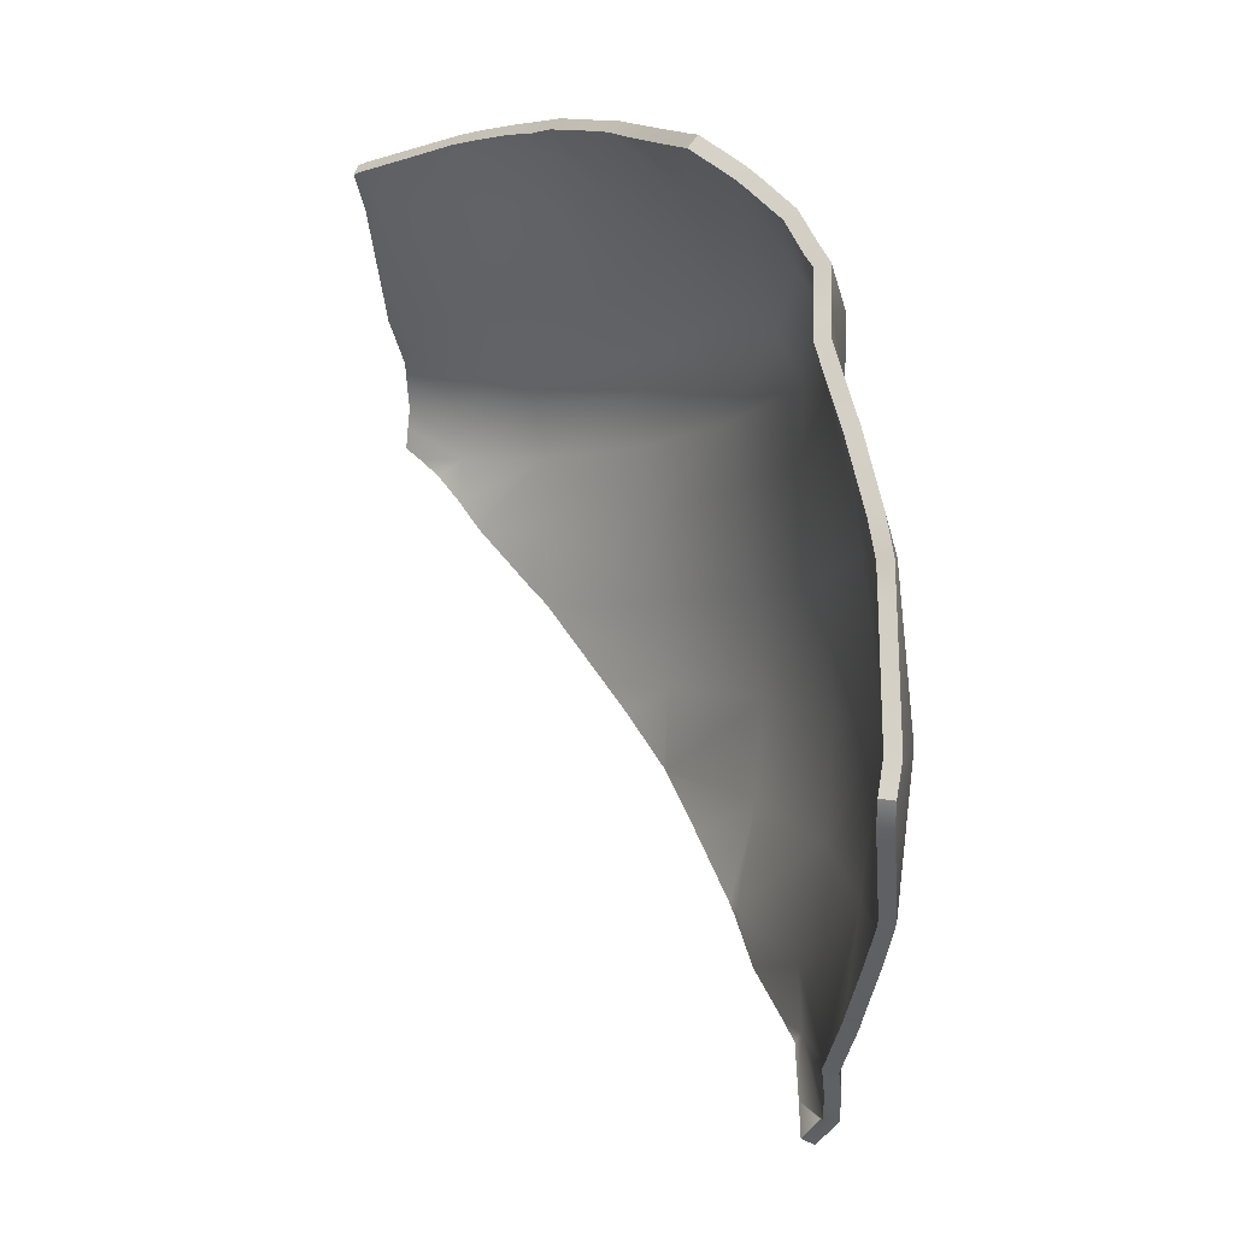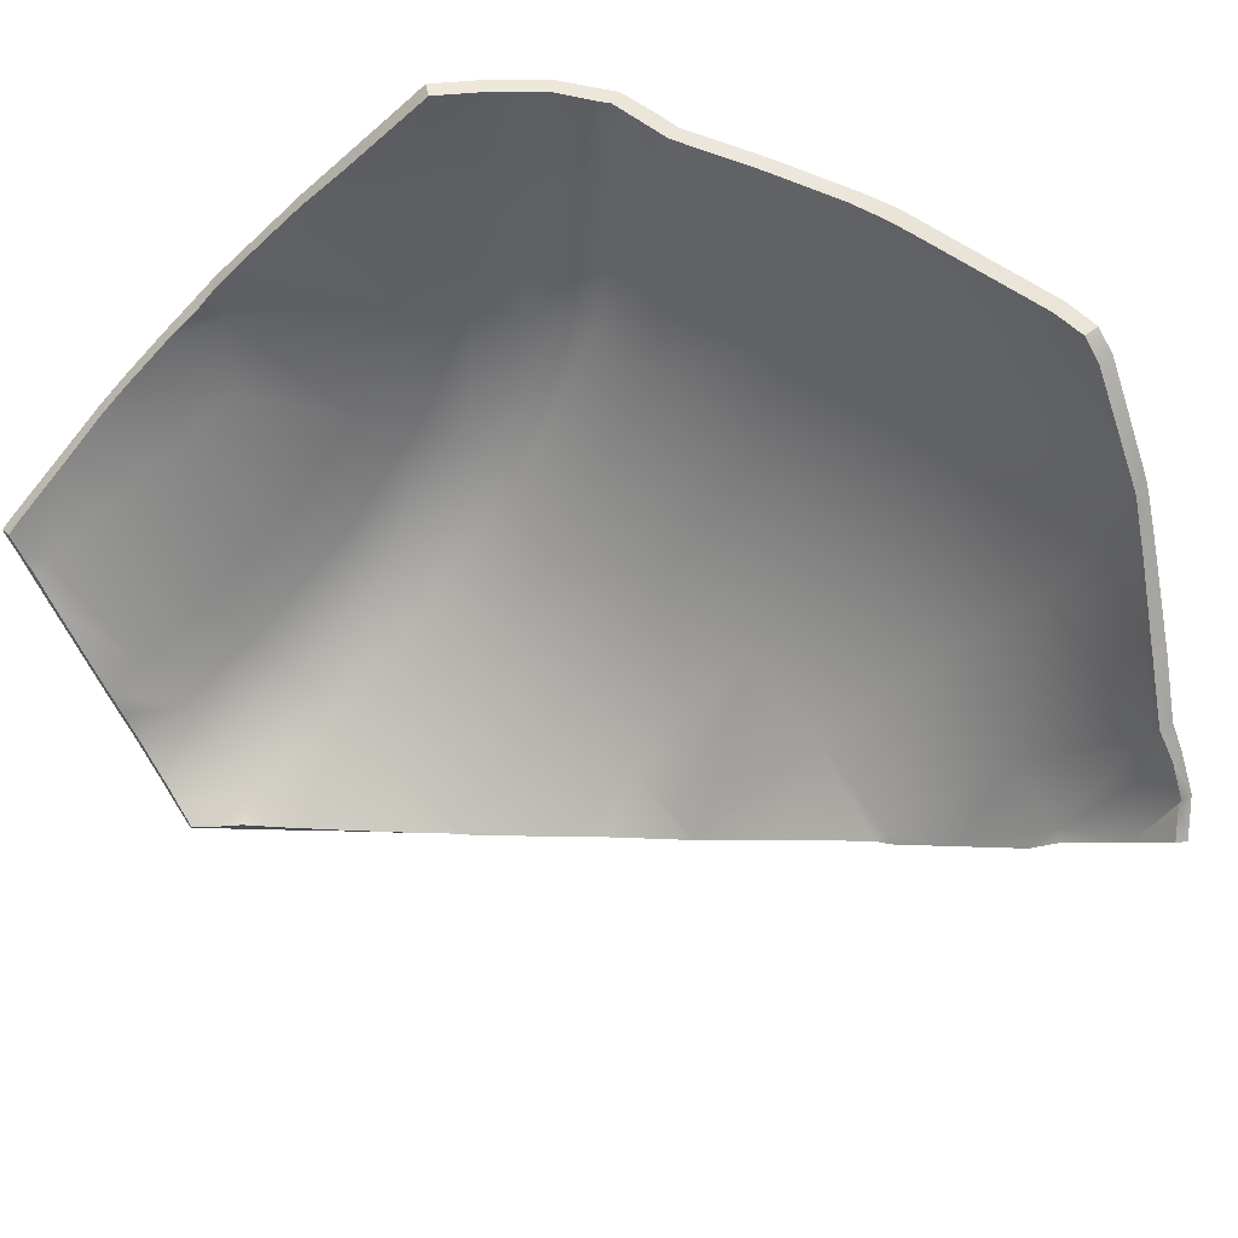
<metadata>
{"format":"obj","ext":"obj","renderer":"f3d","projection":"perspective","resolution":1024,"background":"white","views":[{"elev":3.4,"azim":28.2,"up":"+Y"},{"elev":79.4,"azim":-42.2,"up":"+Z"}]}
</metadata>
<code>
g baseball_Explode_Thin_06
v 0.1475 0.2106 -0.03114
v 0.1661 0.2346 0.02861
v 0.1443 0.2532 0.03162
v 0.1364 0.2595 0.03287
v 0.1144 0.2354 -0.02826
v 0.09668 0.1768 -0.1111
v 0.1086 0.2776 0.03769
v 0.07751 0.2593 -0.02525
v 0.1099 0.2773 0.03854
v 0.09973 0.2793 0.0314
v 0.05396 0.2896 -0.0035
v 0.02673 0.2959 -0.02478
v -0.003565 0.3003 -0.04437
v 0.06769 0.2061 -0.1019
v 0.02377 0.1561 -0.1721
v 0.03427 0.2338 -0.08966
v -0.03625 0.3052 -0.06555
v 0.004692 0.1866 -0.1609
v -0.05777 0.142 -0.2139
v -0.04388 0.2932 -0.08533
v -0.05713 0.3054 -0.07501
v -0.0788 0.3059 -0.08521
v -0.07037 0.1741 -0.2002
v -0.1472 0.1345 -0.2395
v -0.02077 0.2112 -0.1377
v -0.0658 0.2627 -0.1257
v -0.1111 0.3054 -0.09827
v -0.1334 0.3042 -0.1063
v -0.1538 0.1682 -0.2229
v -0.2163 0.1345 -0.2484
v -0.08789 0.2007 -0.1738
v -0.1343 0.2695 -0.1405
v -0.1726 0.2988 -0.1152
v -0.2161 0.2695 -0.1481
v -0.2161 0.293 -0.1252
v -0.1625 0.1979 -0.1951
v -0.2269 0.2766 -0.1399
v -0.2241 0.2913 -0.1261
v -0.2285 0.269 -0.1465
v -0.2329 0.2468 -0.1624
v -0.2162 0.1973 -0.1993
v -0.2426 0.1971 -0.1967
v -0.2163 0.1687 -0.2302
v -0.2452 0.184 -0.2106
v -0.2483 0.1686 -0.2266
v -0.2512 0.1534 -0.2343
v -0.2549 0.1348 -0.2435
v -0.1472 0.1345 -0.2395
v -0.2163 0.1345 -0.2484
v -0.2163 0.09619 -0.2551
v -0.1427 0.09705 -0.2462
v -0.2163 0.06433 -0.2515
v -0.2051 0.05331 -0.2489
v -0.05777 0.142 -0.2139
v -0.1975 0.04605 -0.2477
v -0.04861 0.1055 -0.218
v 0.02377 0.1561 -0.1721
v -0.1403 0.04803 -0.2426
v -0.1562 0.007195 -0.2489
v -0.04126 0.06055 -0.2128
v 0.03793 0.1209 -0.1732
v 0.09668 0.1768 -0.1111
v -0.1388 -0.003847 -0.2487
v -0.1444 -0.003944 -0.2491
v -0.1388 -0.009277 -0.2489
v -0.09106 -0.05582 -0.2377
v -0.03619 0.001984 -0.2206
v -0.03394 -0.05582 -0.222
v -0.07178 -0.07477 -0.2324
v -0.03598 -0.11 -0.2214
v -0.03375 -0.1123 -0.2202
v 0.06143 -0.05582 -0.1724
v 0.05707 -0.1234 -0.1711
v -0.03198 -0.1141 -0.2191
v 0.002678 -0.1503 -0.1937
v 0.03943 -0.1885 -0.167
v 0.05725 0.0118 -0.1714
v 0.04807 0.07861 -0.1626
v 0.1329 0.02441 -0.1056
v 0.1219 0.09772 -0.09607
v 0.04788 -0.1902 -0.1622
v 0.0463 -0.1956 -0.1631
v 0.07129 -0.2224 -0.1387
v 0.142 -0.05582 -0.1043
v 0.2072 -0.05582 -0.02499
v 0.134 -0.1362 -0.1067
v 0.122 -0.2094 -0.09619
v 0.117 -0.2546 -0.1121
v 0.09778 -0.2491 -0.1255
v 0.1115 -0.2639 -0.1119
v 0.1334 -0.2903 -0.07056
v 0.1887 -0.1576 -0.03564
v 0.1887 0.04593 -0.03564
v 0.2404 0.04471 0.06168
v 0.2495 -0.05582 0.05939
v 0.1754 -0.2493 -0.01499
v 0.2394 -0.1528 0.05862
v 0.2375 -0.1564 0.056
v 0.2412 -0.1492 0.06146
v 0.1986 -0.2157 0.007957
v 0.2228 -0.1815 0.03885
v 0.2009 -0.2172 0.01498
v 0.1989 -0.2208 0.01254
v 0.1777 -0.2524 -0.007427
v 0.1733 -0.2676 -0.02098
v 0.165 -0.2881 -0.03772
v 0.1616 -0.2915 -0.03909
v 0.1465 -0.3059 -0.04425
v 0.2632 -0.07758 0.116
v 0.26 -0.09314 0.1101
v 0.2627 -0.05582 0.1068
v 0.2471 0.02547 0.0791
v 0.2432 0.04544 0.07233
v 0.2352 0.06873 0.06616
v 0.2164 0.1147 0.0556
v 0.1981 0.1039 0.008194
v 0.2007 0.1489 0.04861
v 0.194 0.1639 0.04544
v 0.1759 0.1377 -0.01524
v 0.1923 0.177 0.04059
v 0.1167 0.1429 -0.1118
v 0.1705 0.1803 -0.02892
v 0.1875 0.2048 0.03082
v 0.1475 0.2106 -0.03114
v 0.1799 0.2148 0.03027
v 0.1661 0.2346 0.02861
v -0.2505 0.09668 -0.251
v -0.2578 0.1193 -0.246
v -0.2603 0.1055 -0.2482
v -0.2163 0.09619 -0.2551
v -0.2549 0.1348 -0.2435
v -0.2163 0.1345 -0.2484
v -0.2365 0.08344 -0.2517
v -0.2163 0.06433 -0.2515
v 0.1597 0.2285 0.03311
v 0.1414 0.2046 -0.02589
v 0.1392 0.246 0.03625
v 0.1317 0.252 0.03754
v 0.1097 0.2281 -0.02313
v 0.09131 0.1718 -0.1042
v 0.1042 0.2698 0.04227
v 0.07288 0.2522 -0.02017
v 0.1056 0.2695 0.04315
v 0.09497 0.2717 0.03592
v 0.0488 0.2822 0.0009995
v 0.0219 0.2891 -0.01927
v -0.008293 0.2937 -0.03857
v 0.06348 0.1993 -0.09576
v 0.01923 0.1523 -0.1641
v 0.03029 0.2269 -0.0835
v -0.04044 0.2981 -0.05978
v 0.001467 0.1802 -0.1539
v -0.06091 0.1387 -0.2051
v -0.04752 0.2864 -0.07898
v -0.05988 0.2976 -0.0694
v -0.08136 0.2988 -0.07874
v -0.07263 0.168 -0.1926
v -0.149 0.1313 -0.2302
v -0.02368 0.2043 -0.131
v -0.06909 0.2568 -0.1184
v -0.1135 0.2983 -0.09137
v -0.1349 0.2974 -0.09918
v -0.1553 0.1624 -0.215
v -0.2163 0.1313 -0.2389
v -0.09009 0.1942 -0.1665
v -0.1359 0.2632 -0.1328
v -0.1732 0.2917 -0.108
v -0.2159 0.2629 -0.1404
v -0.2162 0.2859 -0.118
v -0.1637 0.1915 -0.1875
v -0.2262 0.2698 -0.1327
v -0.2234 0.2842 -0.119
v -0.2273 0.2629 -0.1388
v -0.2319 0.2411 -0.1543
v -0.2161 0.1907 -0.1919
v -0.2418 0.1906 -0.1892
v -0.2163 0.1627 -0.2223
v -0.2445 0.1766 -0.2039
v -0.2474 0.1626 -0.2185
v -0.2502 0.1488 -0.2255
v -0.2537 0.1316 -0.2341
v -0.2163 0.1313 -0.2389
v -0.149 0.1313 -0.2302
v -0.2163 0.09589 -0.2452
v -0.1447 0.0965 -0.2365
v -0.2169 0.06543 -0.2416
v -0.2061 0.05426 -0.239
v -0.06091 0.1387 -0.2051
v -0.1984 0.0463 -0.2377
v -0.05225 0.1048 -0.2087
v 0.01923 0.1523 -0.1641
v -0.1421 0.0477 -0.2327
v -0.157 0.006001 -0.2389
v 0.03247 0.1201 -0.1649
v 0.09131 0.1718 -0.1042
v -0.04504 0.06 -0.2036
v -0.1405 -0.004635 -0.2389
v -0.1451 -0.004917 -0.2393
v -0.141 -0.009666 -0.2391
v -0.09375 -0.05612 -0.228
v -0.03983 0.00106 -0.2113
v -0.03763 -0.05591 -0.2128
v -0.07446 -0.07471 -0.2228
v -0.0401 -0.1098 -0.2123
v -0.03842 -0.1119 -0.2113
v 0.05582 -0.05582 -0.1641
v 0.05157 -0.1222 -0.1628
v -0.03665 -0.1133 -0.2103
v -0.00184 -0.1484 -0.1849
v 0.03485 -0.187 -0.1582
v 0.05173 0.01068 -0.1632
v 0.04227 0.078 -0.1544
v 0.126 0.02315 -0.09857
v 0.1145 0.09717 -0.08936
v 0.1348 -0.05588 -0.09735
v 0.1987 -0.05582 -0.01961
v 0.04227 -0.1891 -0.1541
v 0.04037 -0.1949 -0.155
v 0.06488 -0.2224 -0.131
v 0.1271 -0.135 -0.09961
v 0.1147 -0.2087 -0.08942
v 0.1101 -0.2537 -0.105
v 0.09186 -0.2505 -0.1175
v 0.1055 -0.2603 -0.1048
v 0.1267 -0.2859 -0.06439
v 0.1805 -0.1559 -0.03009
v 0.1805 0.04434 -0.03003
v 0.2312 0.043 0.06525
v 0.2402 -0.05582 0.06299
v 0.1666 -0.248 -0.01032
v 0.2306 -0.1519 0.06317
v 0.2289 -0.155 0.06067
v 0.2321 -0.1483 0.06549
v 0.1899 -0.2131 0.01231
v 0.2141 -0.1796 0.0434
v 0.1921 -0.2144 0.01863
v 0.1901 -0.2178 0.0164
v 0.1687 -0.2505 -0.003761
v 0.1647 -0.2681 -0.01608
v 0.157 -0.2869 -0.03195
v 0.1549 -0.2871 -0.03296
v 0.14 -0.3013 -0.03824
v 0.2537 -0.07666 0.1187
v 0.2505 -0.09222 0.1128
v 0.2529 -0.0556 0.1094
v 0.2375 0.02452 0.08173
v 0.2336 0.04379 0.07489
v 0.2263 0.0661 0.07001
v 0.2076 0.1118 0.0596
v 0.1895 0.1014 0.01254
v 0.192 0.1459 0.05255
v 0.1848 0.1622 0.04889
v 0.1671 0.1365 -0.01061
v 0.1826 0.1768 0.04355
v 0.1097 0.1418 -0.1048
v 0.1621 0.1779 -0.02408
v 0.1788 0.2017 0.03458
v 0.1414 0.2046 -0.02589
v 0.1725 0.2097 0.03455
v 0.1597 0.2285 0.03311
v -0.2566 0.1176 -0.2362
v -0.2494 0.0954 -0.2412
v -0.2593 0.1037 -0.2384
v -0.2163 0.09589 -0.2452
v -0.2354 0.08435 -0.2419
v -0.2169 0.06543 -0.2416
v -0.2537 0.1316 -0.2341
v -0.2163 0.1313 -0.2389
v 0.1392 0.246 0.03625
v 0.1661 0.2346 0.02861
v 0.1597 0.2285 0.03311
v 0.1443 0.2532 0.03162
v 0.1317 0.252 0.03754
v 0.1364 0.2595 0.03287
v 0.1056 0.2695 0.04315
v 0.1099 0.2773 0.03854
v -0.2262 0.2698 -0.1327
v -0.2241 0.2913 -0.1261
v -0.2234 0.2842 -0.119
v -0.2269 0.2766 -0.1399
v -0.2273 0.2629 -0.1388
v -0.2285 0.269 -0.1465
v -0.2319 0.2411 -0.1543
v -0.2329 0.2468 -0.1624
v -0.2418 0.1906 -0.1892
v -0.2426 0.1971 -0.1967
v -0.2445 0.1766 -0.2039
v -0.2452 0.184 -0.2106
v -0.2474 0.1626 -0.2185
v -0.2483 0.1686 -0.2266
v -0.2502 0.1488 -0.2255
v -0.2512 0.1534 -0.2343
v -0.2537 0.1316 -0.2341
v -0.2549 0.1348 -0.2435
v -0.2161 0.293 -0.1252
v -0.2234 0.2842 -0.119
v -0.2241 0.2913 -0.1261
v -0.2162 0.2859 -0.118
v -0.1726 0.2988 -0.1152
v -0.1732 0.2917 -0.108
v -0.1334 0.3042 -0.1063
v -0.1349 0.2974 -0.09918
v -0.1111 0.3054 -0.09827
v -0.1135 0.2983 -0.09137
v -0.0788 0.3059 -0.08521
v -0.08136 0.2988 -0.07874
v -0.05713 0.3054 -0.07501
v -0.05988 0.2976 -0.0694
v -0.03625 0.3052 -0.06555
v -0.04044 0.2981 -0.05978
v -0.003565 0.3003 -0.04437
v -0.008293 0.2937 -0.03857
v 0.02673 0.2959 -0.02478
v 0.0219 0.2891 -0.01927
v 0.05396 0.2896 -0.0035
v 0.0488 0.2822 0.0009995
v 0.09973 0.2793 0.0314
v 0.09497 0.2717 0.03592
v 0.1086 0.2776 0.03769
v 0.1042 0.2698 0.04227
v 0.1099 0.2773 0.03854
v 0.1056 0.2695 0.04315
v -0.2061 0.05426 -0.239
v -0.2163 0.06433 -0.2515
v -0.2169 0.06543 -0.2416
v -0.2051 0.05331 -0.2489
v -0.1984 0.0463 -0.2377
v -0.1975 0.04605 -0.2477
v -0.157 0.006001 -0.2389
v -0.1562 0.007195 -0.2489
v -0.1451 -0.004917 -0.2393
v -0.1444 -0.003944 -0.2491
v -0.141 -0.009666 -0.2391
v -0.1388 -0.009277 -0.2489
v -0.09375 -0.05612 -0.228
v -0.09106 -0.05582 -0.2377
v -0.07446 -0.07471 -0.2228
v -0.07178 -0.07477 -0.2324
v -0.0401 -0.1098 -0.2123
v -0.03598 -0.11 -0.2214
v -0.03842 -0.1119 -0.2113
v -0.03375 -0.1123 -0.2202
v -0.03665 -0.1133 -0.2103
v -0.03198 -0.1141 -0.2191
v -0.00184 -0.1484 -0.1849
v 0.002678 -0.1503 -0.1937
v 0.03485 -0.187 -0.1582
v 0.03943 -0.1885 -0.167
v 0.04037 -0.1949 -0.155
v 0.0463 -0.1956 -0.1631
v 0.06488 -0.2224 -0.131
v 0.07129 -0.2224 -0.1387
v 0.09186 -0.2505 -0.1175
v 0.09778 -0.2491 -0.1255
v 0.1055 -0.2603 -0.1048
v 0.1115 -0.2639 -0.1119
v 0.1267 -0.2859 -0.06439
v 0.1334 -0.2903 -0.07056
v 0.14 -0.3013 -0.03824
v 0.1465 -0.3059 -0.04425
v -0.2494 0.0954 -0.2412
v -0.2603 0.1055 -0.2482
v -0.2593 0.1037 -0.2384
v -0.2505 0.09668 -0.251
v -0.2354 0.08435 -0.2419
v -0.2365 0.08344 -0.2517
v -0.2169 0.06543 -0.2416
v -0.2163 0.06433 -0.2515
v -0.2578 0.1193 -0.246
v -0.2593 0.1037 -0.2384
v -0.2603 0.1055 -0.2482
v -0.2566 0.1176 -0.2362
v -0.2549 0.1348 -0.2435
v -0.2537 0.1316 -0.2341
v 0.1549 -0.2871 -0.03296
v 0.1465 -0.3059 -0.04425
v 0.14 -0.3013 -0.03824
v 0.1616 -0.2915 -0.03909
v 0.157 -0.2869 -0.03195
v 0.165 -0.2881 -0.03772
v 0.1647 -0.2681 -0.01608
v 0.1733 -0.2676 -0.02098
v 0.1687 -0.2505 -0.003761
v 0.1777 -0.2524 -0.007427
v 0.1901 -0.2178 0.0164
v 0.1989 -0.2208 0.01254
v 0.1921 -0.2144 0.01863
v 0.2009 -0.2172 0.01498
v 0.2141 -0.1796 0.0434
v 0.2228 -0.1815 0.03885
v 0.2289 -0.155 0.06067
v 0.2375 -0.1564 0.056
v 0.2306 -0.1519 0.06317
v 0.2394 -0.1528 0.05862
v 0.2321 -0.1483 0.06549
v 0.2412 -0.1492 0.06146
v 0.2505 -0.09222 0.1128
v 0.26 -0.09314 0.1101
v 0.2537 -0.07666 0.1187
v 0.2632 -0.07758 0.116
v 0.1799 0.2148 0.03027
v 0.1597 0.2285 0.03311
v 0.1661 0.2346 0.02861
v 0.1725 0.2097 0.03455
v 0.1875 0.2048 0.03082
v 0.1788 0.2017 0.03458
v 0.1923 0.177 0.04059
v 0.1826 0.1768 0.04355
v 0.194 0.1639 0.04544
v 0.1848 0.1622 0.04889
v 0.2007 0.1489 0.04861
v 0.192 0.1459 0.05255
v 0.2164 0.1147 0.0556
v 0.2076 0.1118 0.0596
v 0.2352 0.06873 0.06616
v 0.2263 0.0661 0.07001
v 0.2432 0.04544 0.07233
v 0.2336 0.04379 0.07489
v 0.2471 0.02547 0.0791
v 0.2375 0.02452 0.08173
v 0.2627 -0.05582 0.1068
v 0.2529 -0.0556 0.1094
v 0.2632 -0.07758 0.116
v 0.2537 -0.07666 0.1187
g baseball_Explode_Thin_06_0
f 3 2 1
f 3 1 4
f 5 4 1
f 5 1 6
f 5 7 4
f 5 8 7
f 9 4 7
f 10 7 8
f 8 11 10
f 8 12 11
f 12 8 13
f 6 14 5
f 14 8 5
f 14 6 15
f 16 13 8
f 14 16 8
f 13 16 17
f 15 18 14
f 16 14 18
f 18 15 19
f 20 17 16
f 21 17 20
f 20 22 21
f 19 23 18
f 23 19 24
f 18 25 16
f 20 16 25
f 25 18 23
f 20 26 22
f 25 26 20
f 27 22 26
f 27 26 28
f 24 29 23
f 29 24 30
f 25 23 31
f 31 26 25
f 23 29 31
f 32 28 26
f 31 32 26
f 28 32 33
f 34 33 32
f 34 35 33
f 31 36 32
f 31 29 36
f 34 32 36
f 34 37 35
f 38 35 37
f 34 39 37
f 34 40 39
f 34 41 40
f 36 41 34
f 42 40 41
f 36 29 43
f 43 41 36
f 41 43 42
f 44 42 43
f 43 45 44
f 30 43 29
f 43 30 45
f 46 45 30
f 30 47 46
f 50 49 48
f 48 51 50
f 50 51 52
f 53 52 51
f 54 51 48
f 53 51 55
f 51 54 56
f 54 57 56
f 58 55 51
f 55 58 59
f 51 56 60
f 60 58 51
f 56 57 61
f 60 56 61
f 57 62 61
f 63 59 58
f 63 64 59
f 63 65 64
f 65 63 66
f 67 63 58
f 58 60 67
f 68 66 63
f 63 67 68
f 69 66 68
f 68 70 69
f 70 68 71
f 72 68 67
f 72 71 68
f 72 73 71
f 74 71 73
f 75 74 73
f 75 73 76
f 77 67 60
f 67 77 72
f 60 78 77
f 61 78 60
f 72 77 79
f 77 78 79
f 80 78 61
f 78 80 79
f 81 76 73
f 81 82 76
f 82 81 83
f 73 72 84
f 79 84 72
f 85 84 79
f 84 86 73
f 73 86 81
f 86 84 85
f 87 83 81
f 86 87 81
f 87 88 83
f 89 83 88
f 88 90 89
f 90 88 91
f 86 92 87
f 85 92 86
f 79 93 85
f 85 93 94
f 94 95 85
f 93 79 80
f 88 87 96
f 96 87 92
f 85 97 92
f 85 95 97
f 98 92 97
f 99 97 95
f 92 98 100
f 92 100 96
f 101 100 98
f 101 102 100
f 100 102 103
f 103 104 100
f 96 100 104
f 96 104 105
f 96 105 88
f 106 88 105
f 88 106 91
f 106 107 91
f 107 108 91
f 110 99 109
f 109 99 95
f 111 109 95
f 95 94 111
f 112 111 94
f 94 113 112
f 94 114 113
f 114 94 115
f 116 115 94
f 117 115 116
f 94 93 116
f 117 116 118
f 119 116 93
f 119 118 116
f 93 80 119
f 118 119 120
f 80 121 119
f 61 121 80
f 61 62 121
f 122 120 119
f 122 119 121
f 122 121 62
f 122 123 120
f 62 124 122
f 122 124 123
f 125 123 124
f 124 126 125
f 129 128 127
f 130 127 128
f 128 131 130
f 132 130 131
f 130 133 127
f 130 134 133
f 137 136 135
f 137 138 136
f 139 136 138
f 139 140 136
f 139 138 141
f 139 141 142
f 143 141 138
f 144 142 141
f 142 144 145
f 142 145 146
f 146 147 142
f 140 139 148
f 148 139 142
f 148 149 140
f 150 142 147
f 148 142 150
f 147 151 150
f 149 148 152
f 150 152 148
f 152 153 149
f 154 150 151
f 155 154 151
f 154 155 156
f 153 152 157
f 157 158 153
f 152 150 159
f 154 159 150
f 159 157 152
f 154 156 160
f 159 154 160
f 161 160 156
f 161 162 160
f 158 157 163
f 163 164 158
f 159 165 157
f 165 159 160
f 157 165 163
f 166 160 162
f 165 160 166
f 162 167 166
f 168 166 167
f 168 167 169
f 165 166 170
f 165 170 163
f 168 170 166
f 168 169 171
f 172 171 169
f 168 171 173
f 168 173 174
f 168 174 175
f 170 168 175
f 176 175 174
f 170 177 163
f 177 170 175
f 175 176 177
f 178 177 176
f 177 178 179
f 164 163 177
f 177 179 164
f 180 164 179
f 164 180 181
f 184 183 182
f 183 184 185
f 184 186 185
f 187 185 186
f 188 183 185
f 187 189 185
f 185 190 188
f 188 190 191
f 192 185 189
f 189 193 192
f 190 194 191
f 191 194 195
f 185 196 190
f 196 185 192
f 196 194 190
f 197 192 193
f 197 193 198
f 197 198 199
f 199 200 197
f 201 192 197
f 192 201 196
f 202 197 200
f 197 202 201
f 203 202 200
f 202 203 204
f 204 205 202
f 206 201 202
f 206 202 205
f 206 205 207
f 208 207 205
f 209 207 208
f 209 210 207
f 211 196 201
f 201 206 211
f 196 211 212
f 194 196 212
f 206 213 211
f 211 213 212
f 214 194 212
f 212 213 214
f 207 215 206
f 213 206 215
f 216 213 215
f 217 207 210
f 217 210 218
f 218 219 217
f 215 207 220
f 207 217 220
f 220 216 215
f 221 217 219
f 220 217 221
f 221 219 222
f 223 222 219
f 222 223 224
f 224 225 222
f 220 221 226
f 216 220 226
f 213 216 227
f 216 228 227
f 228 216 229
f 227 214 213
f 222 230 221
f 230 226 221
f 216 231 229
f 216 226 231
f 232 231 226
f 233 229 231
f 226 234 232
f 226 230 234
f 235 232 234
f 235 234 236
f 234 237 236
f 237 234 238
f 230 238 234
f 230 239 238
f 230 222 239
f 240 239 222
f 222 225 240
f 240 225 241
f 241 225 242
f 243 229 233
f 244 243 233
f 245 229 243
f 229 245 228
f 246 228 245
f 228 246 247
f 228 247 248
f 248 249 228
f 250 228 249
f 251 250 249
f 228 250 227
f 251 252 250
f 253 227 250
f 253 250 252
f 227 253 214
f 252 254 253
f 214 253 255
f 194 214 255
f 194 255 195
f 256 253 254
f 256 255 253
f 256 195 255
f 256 254 257
f 195 256 258
f 256 257 258
f 259 258 257
f 258 259 260
f 263 262 261
f 264 261 262
f 264 262 265
f 264 265 266
f 261 264 267
f 268 267 264
f 271 270 269
f 272 269 270
f 269 272 273
f 274 273 272
f 273 274 275
f 276 275 274
f 279 278 277
f 280 277 278
f 277 280 281
f 282 281 280
f 281 282 283
f 284 283 282
f 283 284 285
f 286 285 284
f 285 286 287
f 288 287 286
f 287 288 289
f 290 289 288
f 289 290 291
f 292 291 290
f 291 292 293
f 294 293 292
f 297 296 295
f 298 295 296
f 295 298 299
f 300 299 298
f 299 300 301
f 302 301 300
f 301 302 303
f 304 303 302
f 303 304 305
f 306 305 304
f 305 306 307
f 308 307 306
f 307 308 309
f 310 309 308
f 309 310 311
f 312 311 310
f 311 312 313
f 314 313 312
f 313 314 315
f 316 315 314
f 315 316 317
f 318 317 316
f 317 318 319
f 320 319 318
f 319 320 321
f 322 321 320
f 325 324 323
f 326 323 324
f 323 326 327
f 328 327 326
f 327 328 329
f 330 329 328
f 329 330 331
f 332 331 330
f 331 332 333
f 334 333 332
f 333 334 335
f 336 335 334
f 335 336 337
f 338 337 336
f 337 338 339
f 340 339 338
f 339 340 341
f 342 341 340
f 341 342 343
f 344 343 342
f 343 344 345
f 346 345 344
f 345 346 347
f 348 347 346
f 347 348 349
f 350 349 348
f 349 350 351
f 352 351 350
f 351 352 353
f 354 353 352
f 353 354 355
f 356 355 354
f 355 356 357
f 358 357 356
f 357 358 359
f 360 359 358
f 363 362 361
f 364 361 362
f 361 364 365
f 366 365 364
f 365 366 367
f 368 367 366
f 371 370 369
f 372 369 370
f 369 372 373
f 374 373 372
f 377 376 375
f 378 375 376
f 375 378 379
f 380 379 378
f 379 380 381
f 382 381 380
f 381 382 383
f 384 383 382
f 383 384 385
f 386 385 384
f 385 386 387
f 388 387 386
f 387 388 389
f 390 389 388
f 389 390 391
f 392 391 390
f 391 392 393
f 394 393 392
f 393 394 395
f 396 395 394
f 395 396 397
f 398 397 396
f 397 398 399
f 400 399 398
f 403 402 401
f 404 401 402
f 401 404 405
f 406 405 404
f 405 406 407
f 408 407 406
f 407 408 409
f 410 409 408
f 409 410 411
f 412 411 410
f 411 412 413
f 414 413 412
f 413 414 415
f 416 415 414
f 415 416 417
f 418 417 416
f 417 418 419
f 420 419 418
f 419 420 421
f 422 421 420
f 421 422 423
f 424 423 422

</code>
